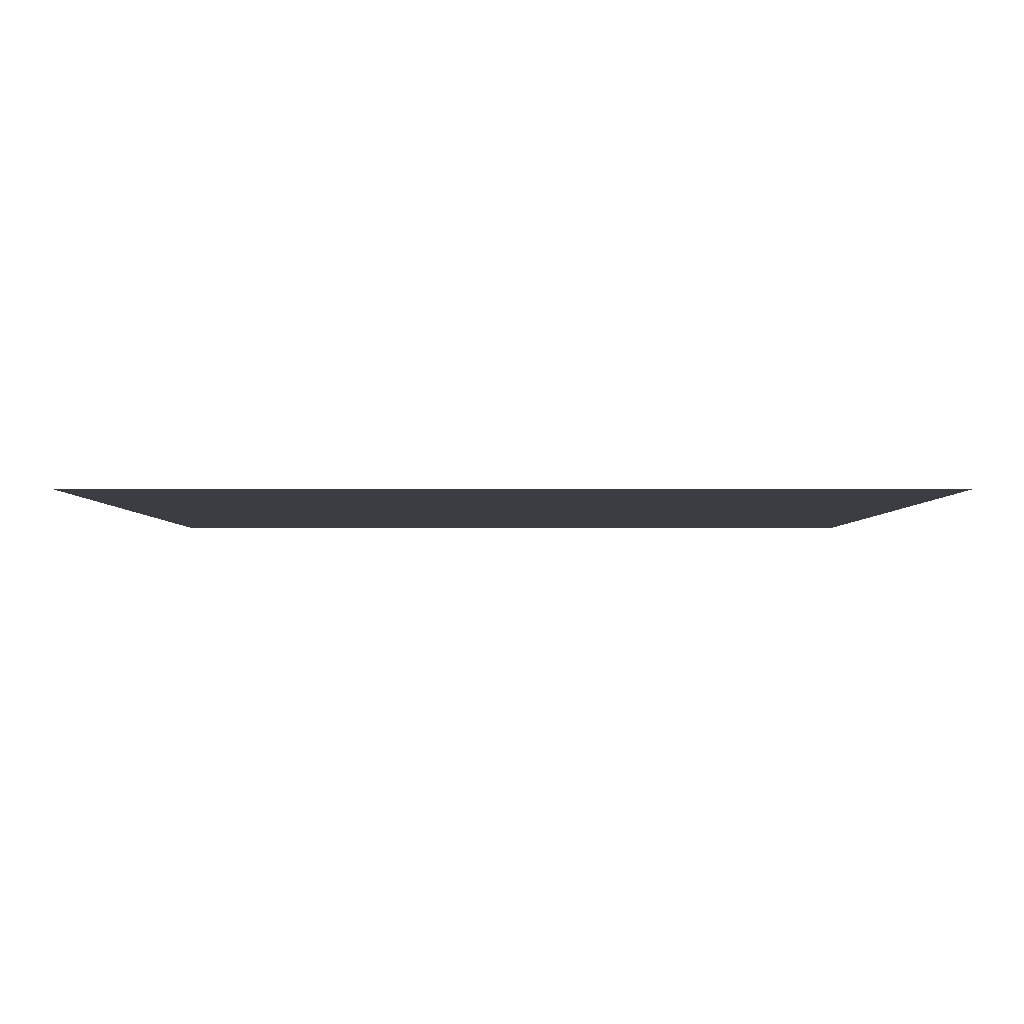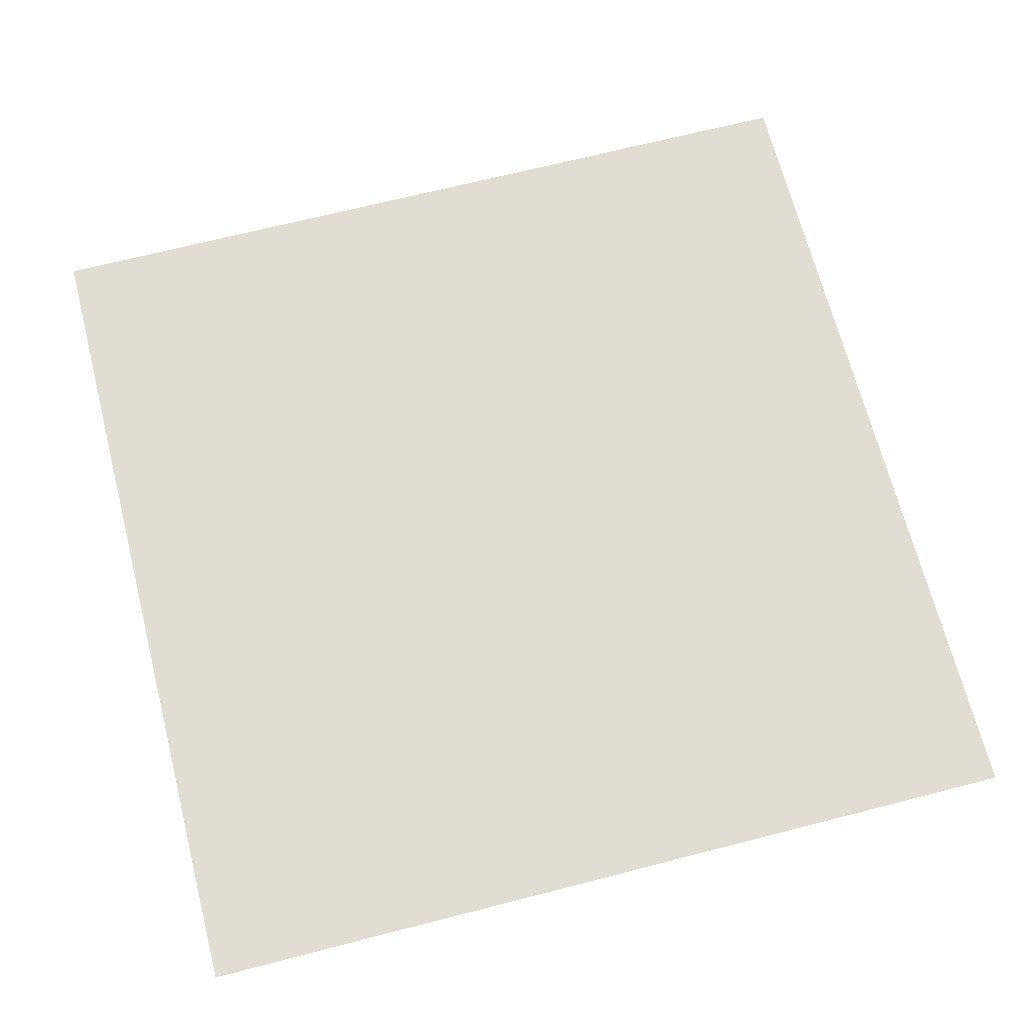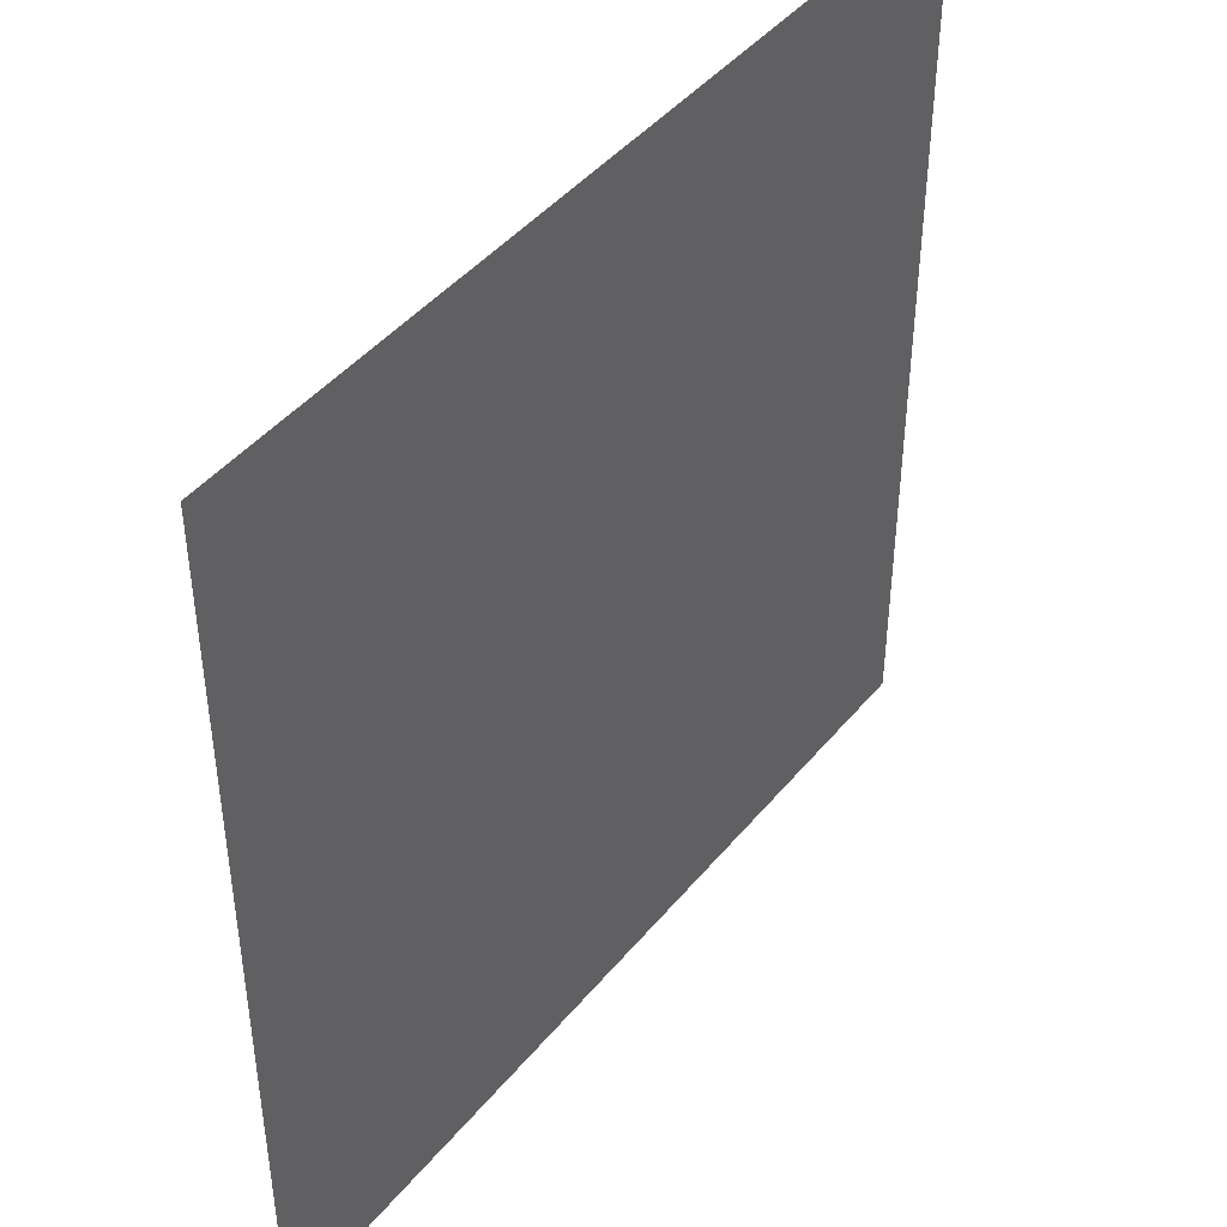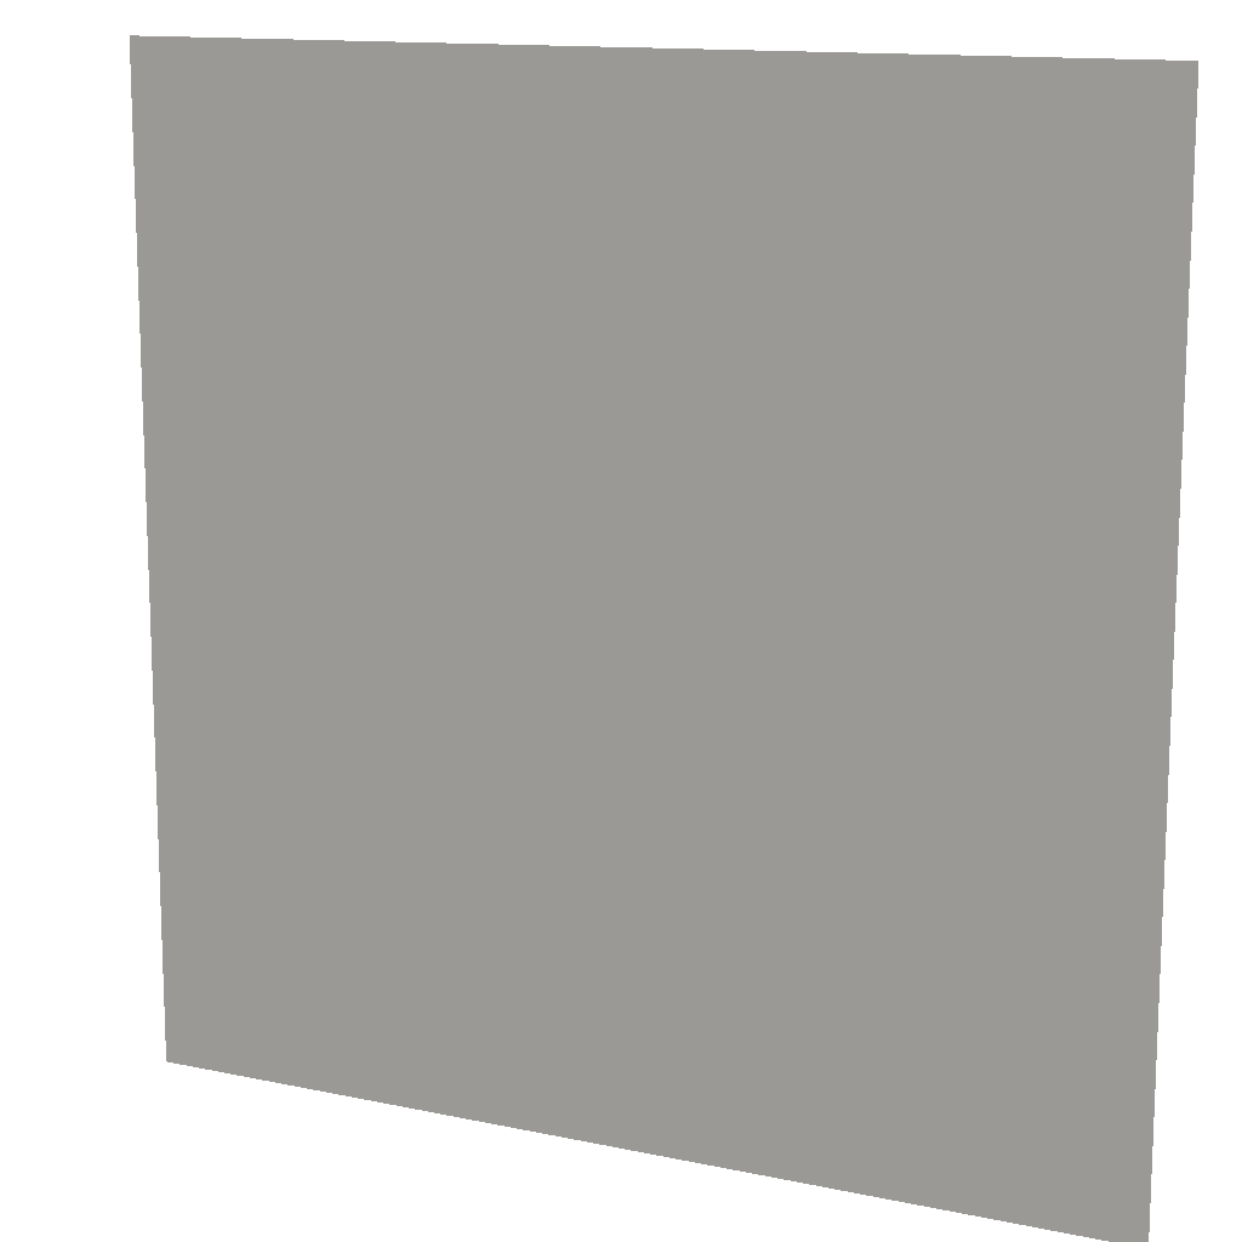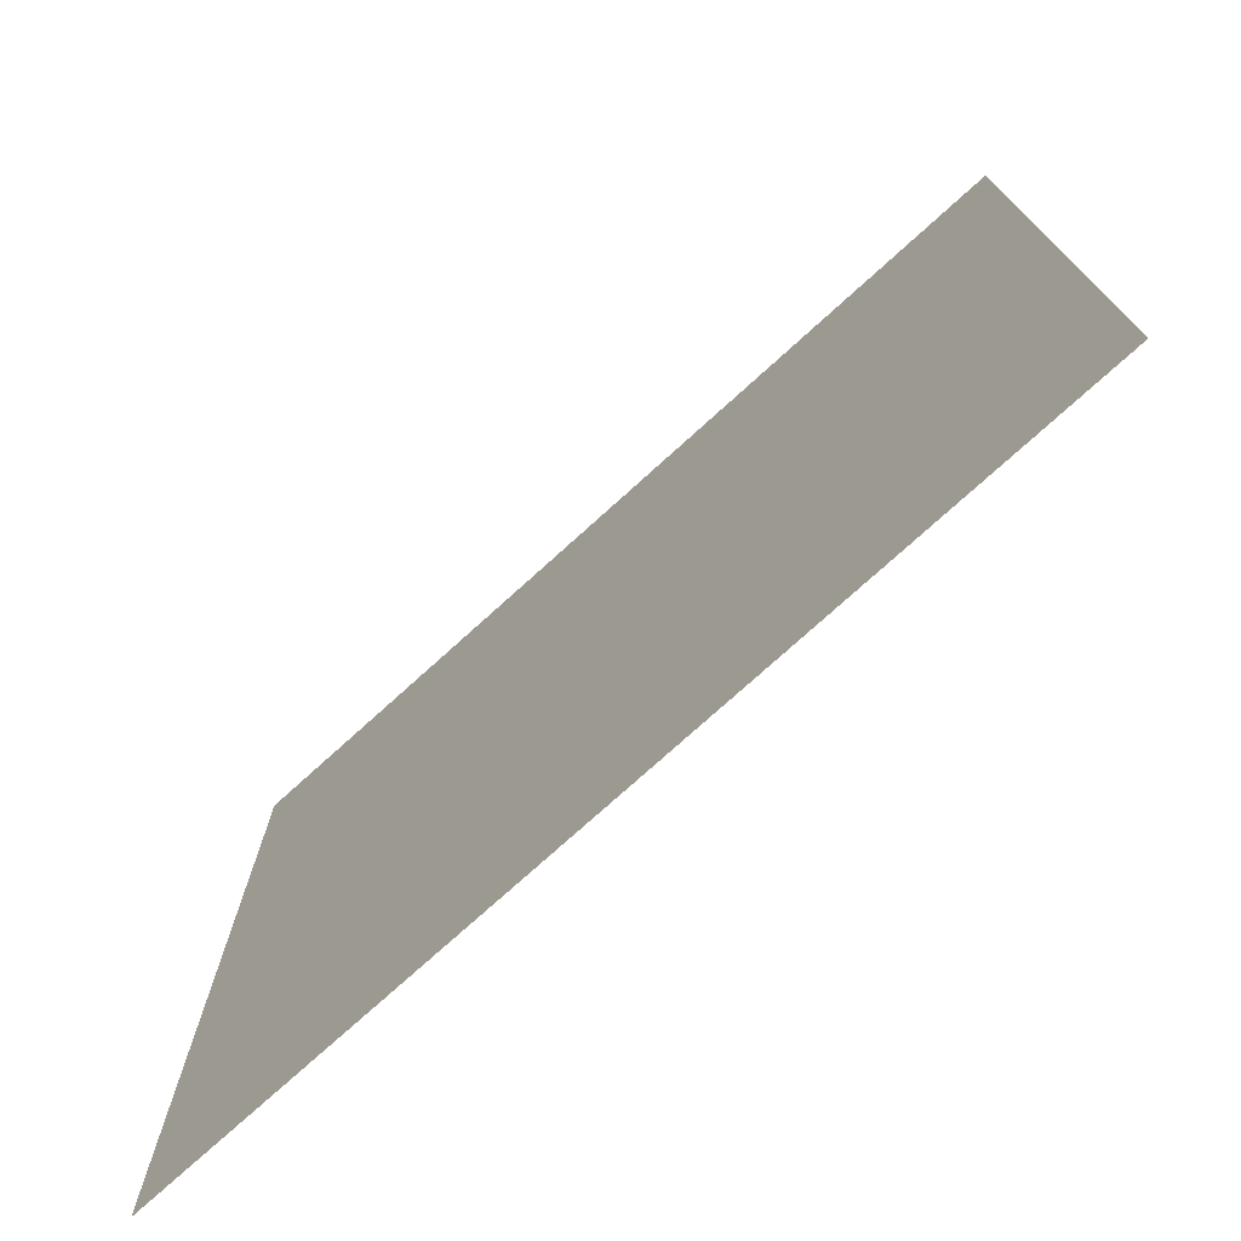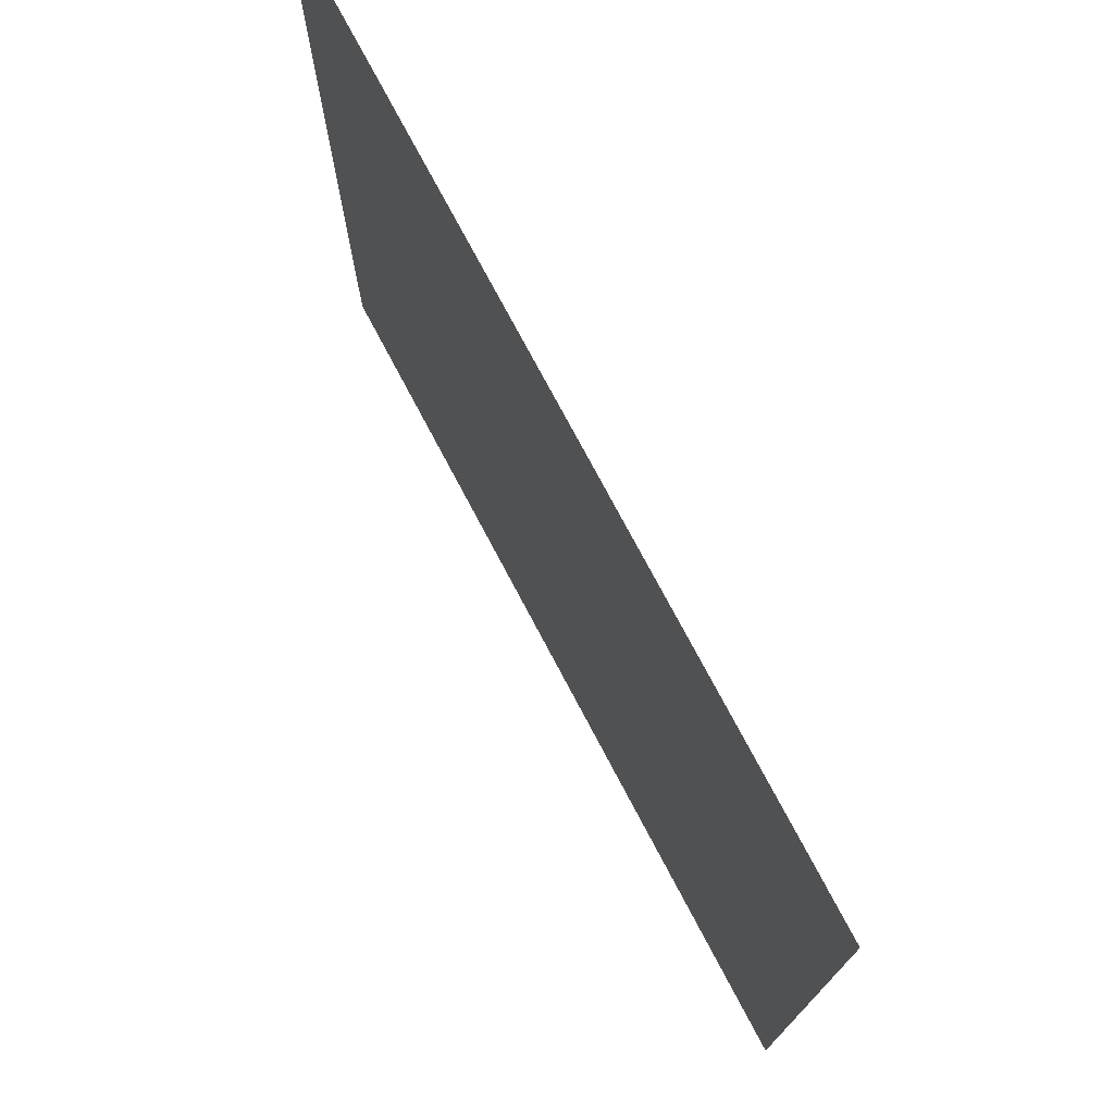
<metadata>
{"format":"obj","ext":"obj","renderer":"f3d","projection":"perspective","resolution":1024,"background":"white","views":[{"elev":-2.9,"azim":-90.1,"up":"+Z"},{"elev":68.2,"azim":-14.4,"up":"+Z"},{"elev":44.3,"azim":-53.5,"up":"+Y"},{"elev":13.3,"azim":25.7,"up":"+Y"},{"elev":-75.3,"azim":42.2,"up":"+Y"},{"elev":75.4,"azim":-117.9,"up":"+Y"}]}
</metadata>
<code>
g w_Plane001
v -0.5 0.5 0
v 0.5 0.5 0
v -0.5 -0.5 0
v 0.5 -0.5 0
g w_Plane001_0
f 3 2 1
f 2 3 4

</code>
